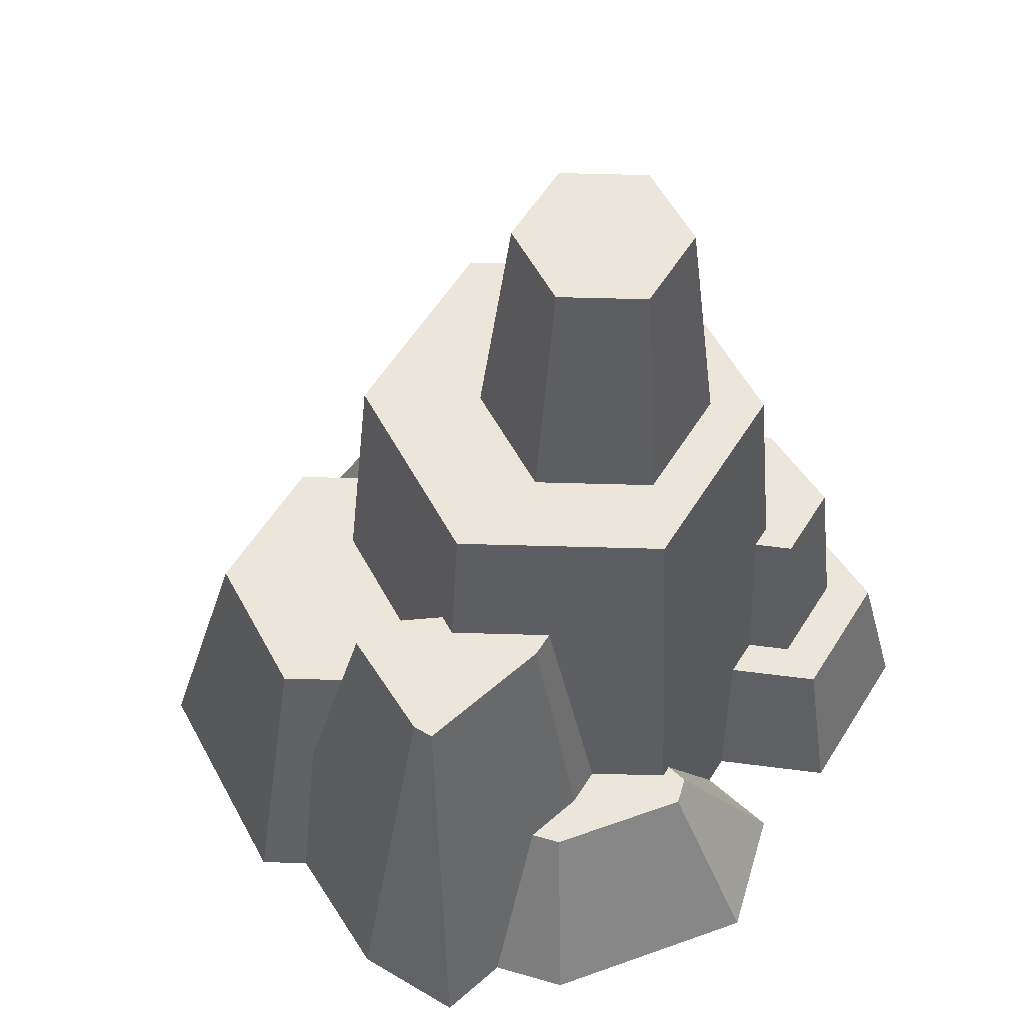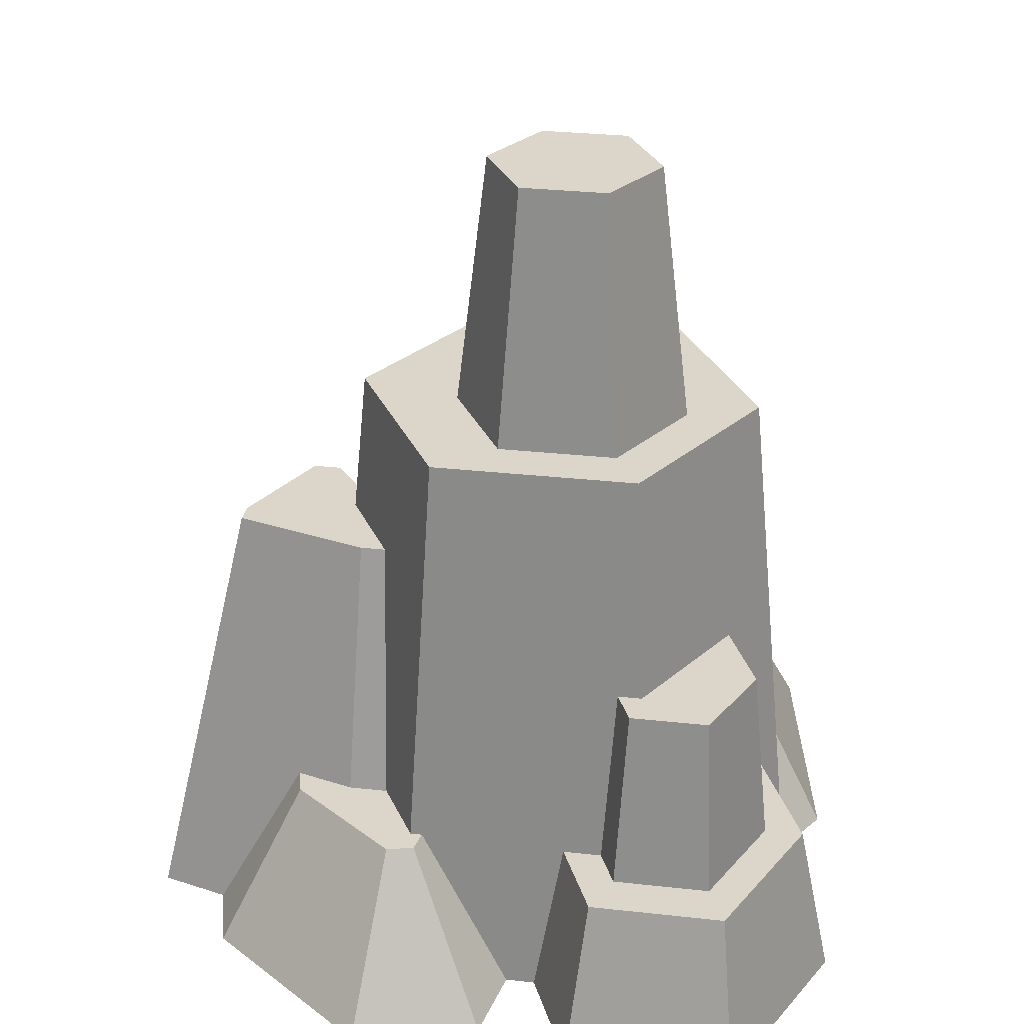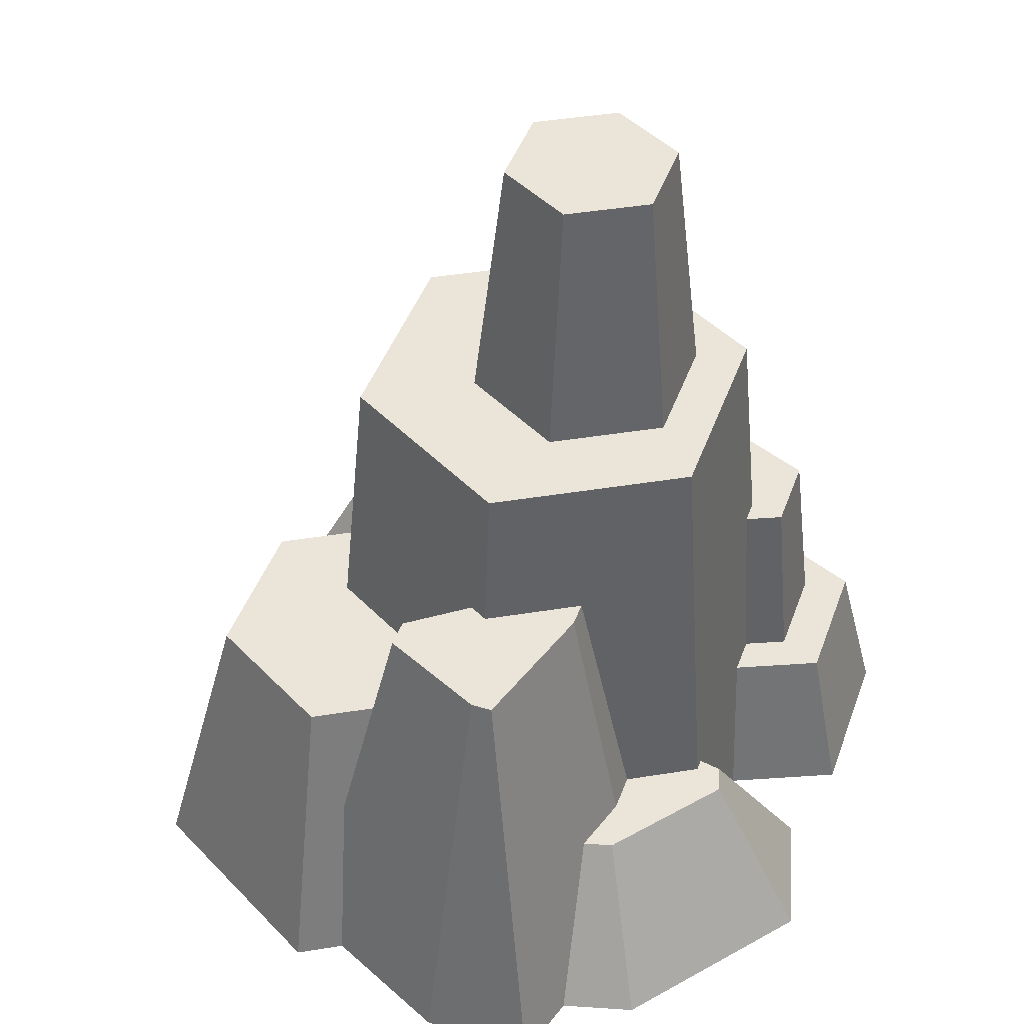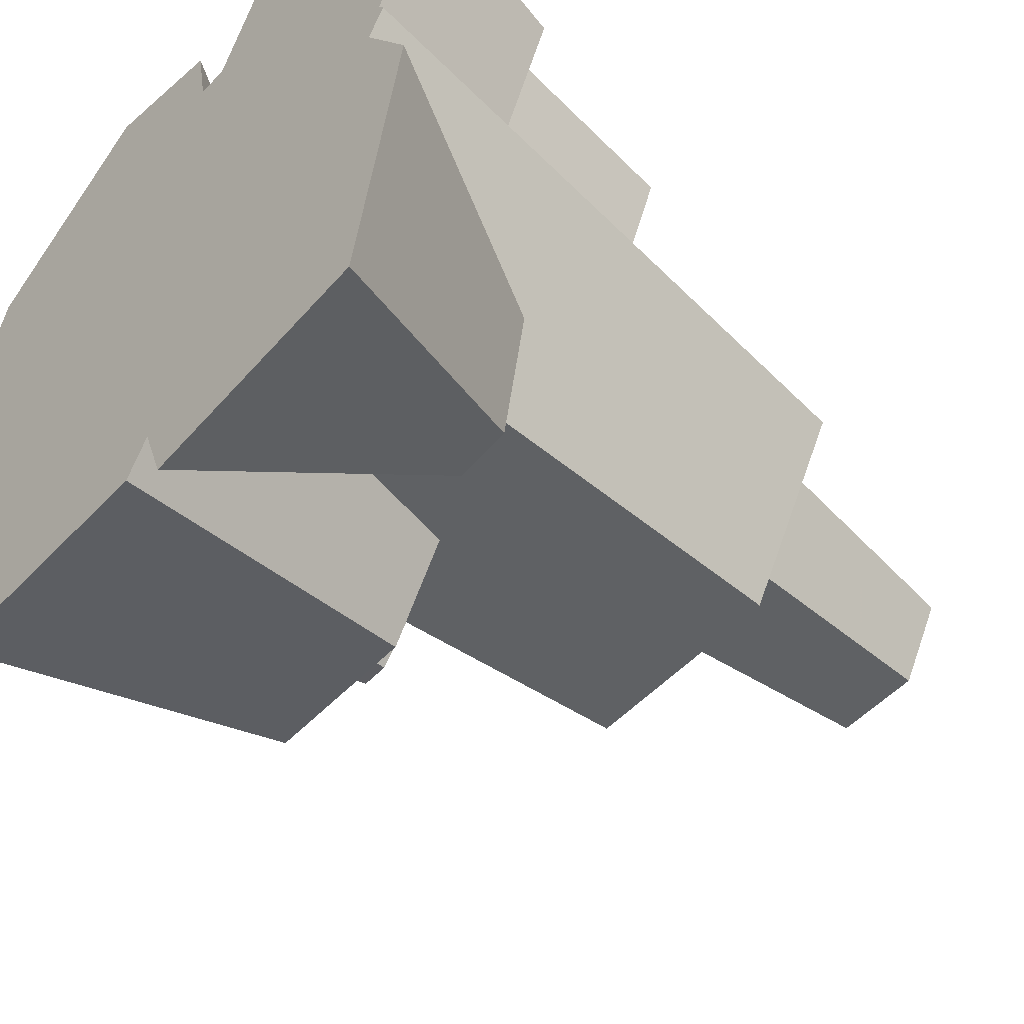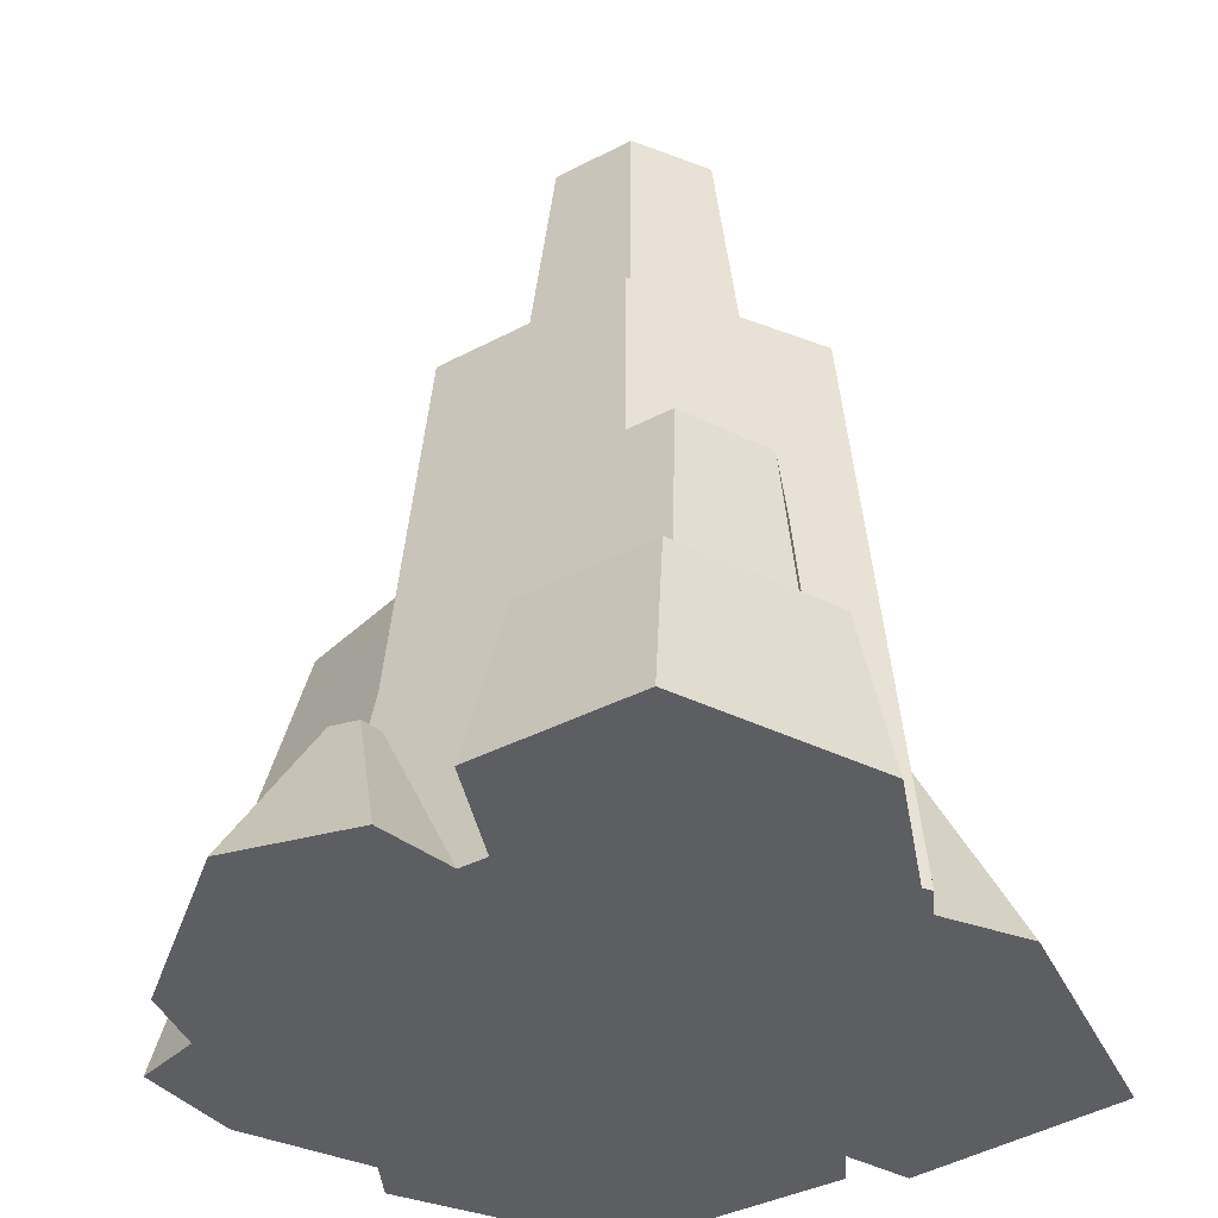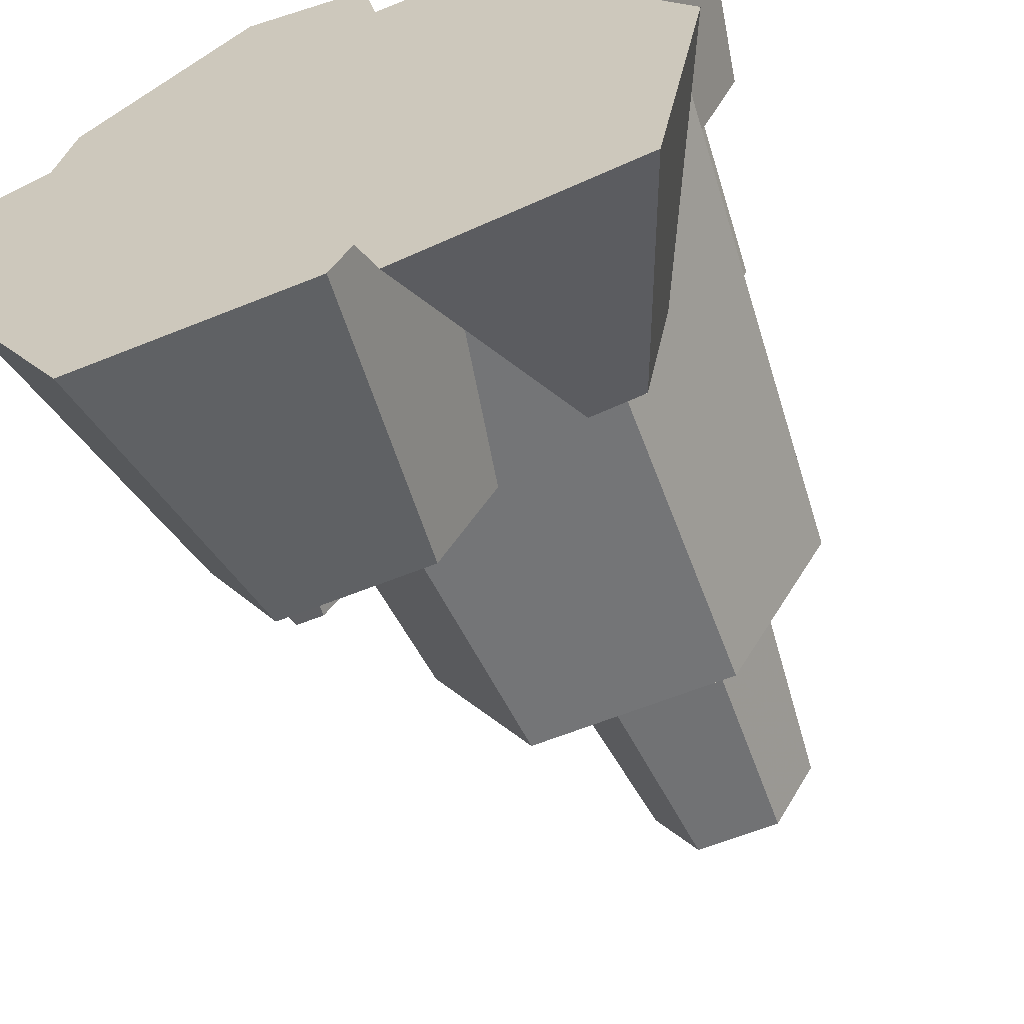
<metadata>
{"format":"obj","ext":"obj","renderer":"f3d","projection":"perspective","resolution":1024,"background":"white","views":[{"elev":57.0,"azim":-58.3,"up":"+Y"},{"elev":29.9,"azim":9.2,"up":"+Y"},{"elev":44.9,"azim":-70.6,"up":"+Y"},{"elev":-51.7,"azim":48.3,"up":"+Z"},{"elev":-38.0,"azim":34.0,"up":"+Y"},{"elev":-60.7,"azim":22.6,"up":"+Z"}]}
</metadata>
<code>
v 0.444 0.6901 0.327
v 0.3072 0.5121 0.5338
v 0.3246 0.6901 0.5338
v 0.3195 0.5121 0.5124
v 0.3283 0.3634 0.4721
v 0.428 0.3634 0.2994
v 0.5414 0.3634 0.2994
v 0.6828 0.6901 0.327
v 0.6412 0.2811 0.2924
v 0.7028 0.2811 0.2924
v 0.7584 0.2811 0.3889
v 0.85 0 0.4999
v 0.8022 0.6901 0.5338
v 0.8696 0 0.5338
v 0.8632 0 0.5449
v 0.8323 0.196 0.5653
v 0.8064 0.196 0.6102
v 0.7847 0.4164 0.6104
v 0.6828 0.6901 0.7407
v 0.6962 0.4164 0.7638
v 0.444 0.6901 0.7407
v 0.6679 0.4164 0.7638
v 0.4201 0.2 0.7821
v 0.4344 0.2 0.7821
v 0.6087 0.196 0.7824
v 0.6545 0.196 0.7824
v 0.6526 0.196 0.8814
v 0.6755 0.196 0.8297
v 0.8127 0.196 0.8814
v 0.6326 0 0.9264
v 0.8327 0 0.9264
v 0.8496 0 0.09106
v 0.5805 0 0.06435
v 0.576 0 0.799
v 0.5512 0 0.1436
v 0.5412 0 0.799
v 0.5264 0 0.1006
v 0.5224 0 0.8957
v 0.3733 0 0.9356
v 0.2494 0 0.1006
v 0.1714 0 0.7784
v 0.1487 0 0.6939
v 0.1399 0 0.3907
v 0.1109 0 0.3405
v 0.1962 0.2226 0.3825
v 0.2106 0.3634 0.3405
v 0.252 0.3634 0.4122
v 0.2344 0.5121 0.4435
v 0.283 0.3634 0.4122
v 0.2674 0.5121 0.4435
v 0.3365 0.5121 0.6356
v 0.1754 0.5121 0.5645
v 0.1754 0.5121 0.5891
v 0.06732 0 0.5396
v 0.06732 0 0.6704
v 0.2572 0.2 0.6813
v 0.3272 0.2 0.7015
v 0.2664 0.2 0.7154
v 0.3973 0.2 0.8174
v 0.4292 0.2 0.8088
v 0.3735 0.2 0.7015
v 0.366 0.5121 0.6356
v 0.2993 0.3634 0.187
v 0.4765 0.3634 0.187
v 0.5858 0.1667 0.2828
v 0.6716 0.2811 0.21
v 0.7344 0.2811 0.2162
v 0.7644 0.2811 0.3791
v 0.9074 0 0.4054
v 0.9327 0 0.7013
v 0.8927 0.196 0.7013
v 0.8468 0.196 0.7013
v 0.8251 0.4164 0.7013
v 0.7789 0.4164 0.8053
v 0.6864 0.4164 0.8053
v 0.7897 0.196 0.8297
v 0.4446 0.6901 0.5663
v 0.5134 0.6901 0.6855
v 0.6511 0.6901 0.6855
v 0.7199 0.6901 0.5663
v 0.6511 0.6901 0.4471
v 0.5134 0.6901 0.4471
v 0.532 1 0.4793
v 0.4818 1 0.5663
v 0.532 1 0.6533
v 0.6325 1 0.6533
v 0.6828 1 0.5663
v 0.6325 1 0.4793
g Mesh1 Group1 Model
f 1 2 3
f 2 1 4
f 4 1 5
f 5 1 6
f 1 7 6
f 8 7 1
f 8 9 7
f 9 8 10
f 8 11 10
f 8 12 11
f 13 12 8
f 12 13 14
f 13 15 14
f 13 16 15
f 13 17 16
f 13 18 17
f 19 18 13
f 18 19 20
f 21 20 19
f 21 22 20
f 23 22 21
f 24 22 23
f 25 22 24
f 22 25 26
f 27 26 25
f 26 27 28
f 28 27 29
f 30 29 27
f 29 30 31
f 30 32 31
f 30 33 32
f 34 33 30
f 34 35 33
f 36 35 34
f 36 37 35
f 38 37 36
f 39 37 38
f 39 40 37
f 41 40 39
f 42 40 41
f 43 40 42
f 40 43 44
f 45 44 43
f 44 45 46
f 46 45 47
f 48 47 45
f 47 48 49
f 49 48 50
f 48 51 50
f 52 51 48
f 51 52 53
f 54 53 52
f 53 54 55
f 43 55 54
f 55 43 42
f 56 55 42
f 55 56 53
f 53 56 51
f 51 56 57
f 58 57 56
f 57 58 59
f 41 59 58
f 59 41 39
f 39 60 59
f 60 39 38
f 36 60 38
f 60 36 24
f 36 25 24
f 25 36 34
f 34 27 25
f 27 34 30
f 23 60 24
f 23 59 60
f 61 59 23
f 57 59 61
f 62 57 61
f 57 62 51
f 2 51 62
f 50 51 2
f 4 50 2
f 5 50 4
f 50 5 49
f 63 49 5
f 63 47 49
f 47 63 46
f 63 44 46
f 44 63 40
f 63 37 40
f 37 63 64
f 63 5 64
f 64 5 6
f 64 6 7
f 65 64 7
f 64 65 35
f 65 66 35
f 66 65 9
f 7 9 65
f 10 66 9
f 66 10 67
f 67 10 11
f 67 11 68
f 11 69 68
f 69 11 12
f 69 12 32
f 31 32 12
f 31 12 15
f 14 15 12
f 31 15 70
f 15 71 70
f 71 15 16
f 16 72 71
f 72 16 17
f 17 73 72
f 73 17 18
f 18 74 73
f 20 74 18
f 20 75 74
f 75 20 22
f 26 75 22
f 75 26 28
f 28 74 75
f 74 28 76
f 28 29 76
f 76 29 72
f 72 29 71
f 29 70 71
f 70 29 31
f 72 74 76
f 74 72 73
f 32 68 69
f 68 32 67
f 32 66 67
f 66 32 33
f 35 66 33
f 64 35 37
f 62 3 2
f 62 21 3
f 61 21 62
f 21 61 23
f 21 1 3
f 1 21 77
f 77 21 78
f 78 21 19
f 78 19 79
f 79 19 80
f 80 19 13
f 8 80 13
f 8 81 80
f 8 82 81
f 1 82 8
f 82 1 77
f 77 83 82
f 83 77 84
f 77 85 84
f 85 77 78
f 78 86 85
f 86 78 79
f 80 86 79
f 86 80 87
f 81 87 80
f 87 81 88
f 81 83 88
f 83 81 82
f 83 86 88
f 83 85 86
f 85 83 84
f 88 86 87
f 58 42 41
f 42 58 56
f 54 48 43
f 48 54 52
f 43 48 45

</code>
